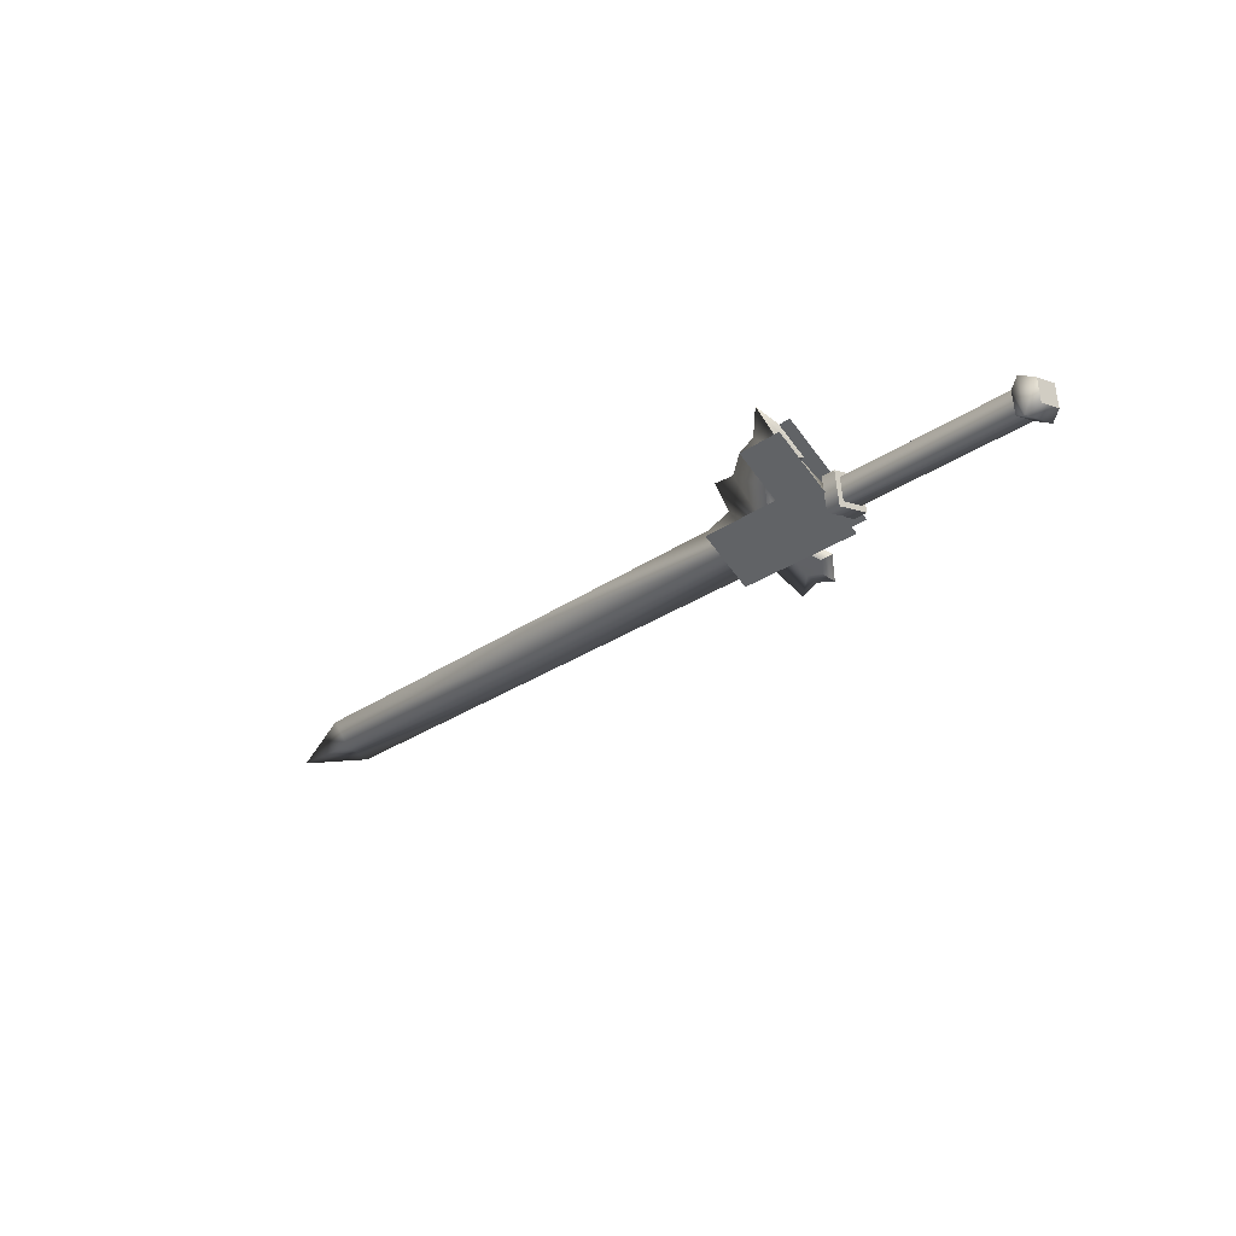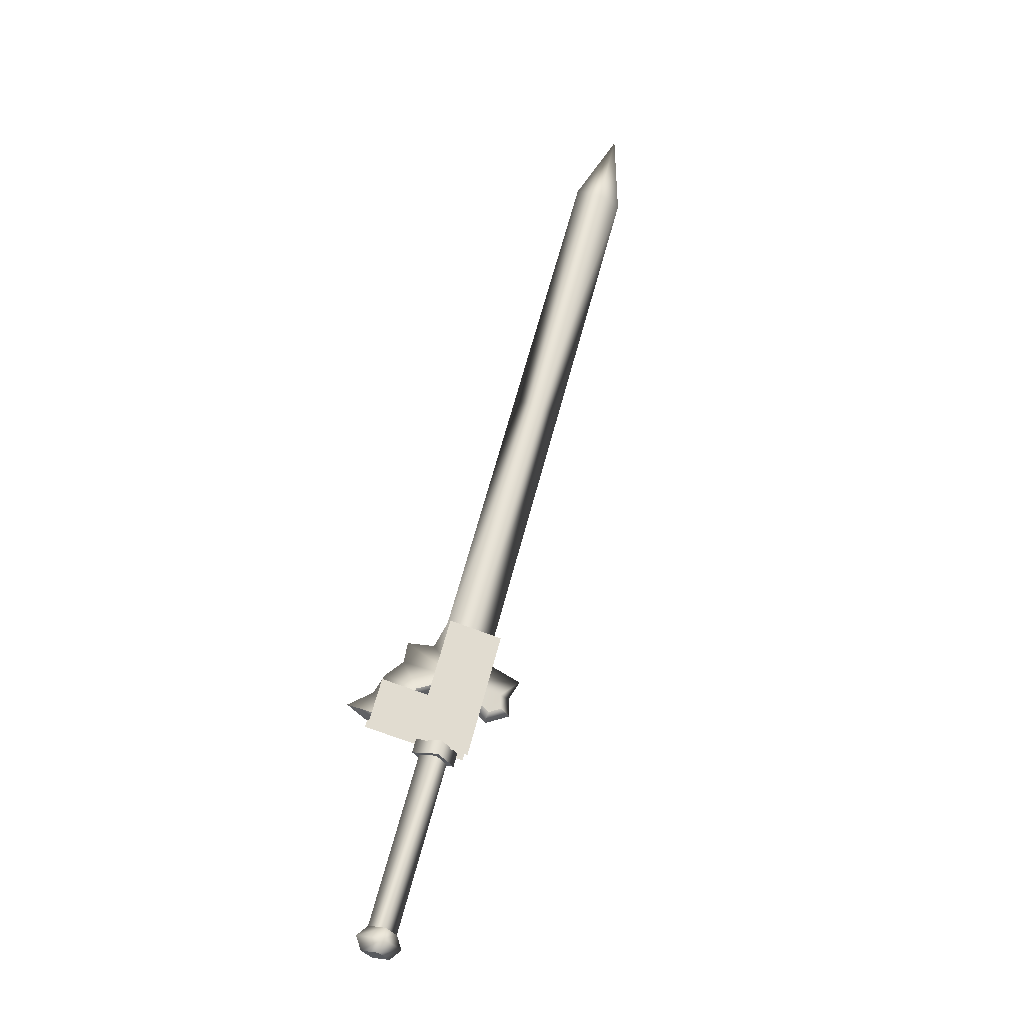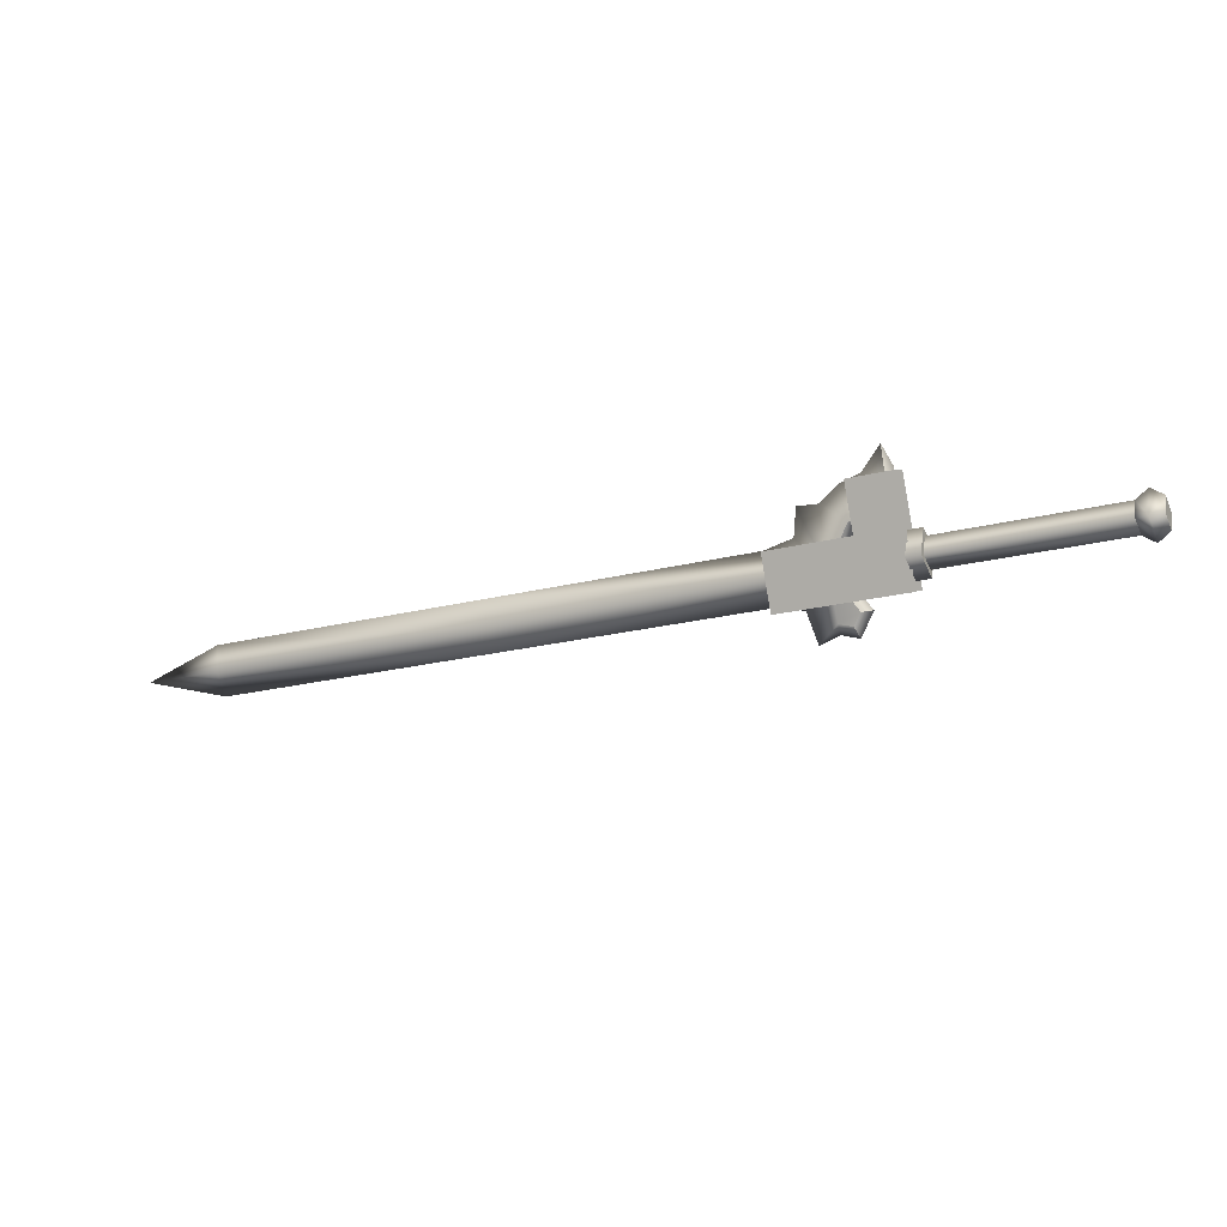
<metadata>
{"format":"obj","ext":"obj","renderer":"f3d","projection":"perspective","resolution":1024,"background":"white","views":[{"elev":-48.9,"azim":-121.6,"up":"+Z"},{"elev":43.9,"azim":-63.5,"up":"+Z"},{"elev":-69.8,"azim":-152.0,"up":"+Z"}]}
</metadata>
<code>
v  -0.0256 0.2293 0.469
v  -0.0151 0.2601 0.4857
v  -0.0343 0.2563 0.4792
v  -0.0102 0.2691 0.4661
v  -0.0314 0.3225 0.4978
v  -0.0035 0.3279 0.5072
v  0.0128 0.2656 0.4952
v  0.0851 0.251 0.5065
v  0.09 0.26 0.4869
v  0.0177 0.2746 0.4755
v  -0.0207 0.2383 0.4494
v  -0.0294 0.2654 0.4596
v  -0.2543 0.2142 0.3596
v  -0.2806 0.2161 0.3868
v  -0.2711 0.2071 0.3641
v  -0.2699 0.1829 0.3743
v  -0.2523 0.1762 0.3756
v  -0.2793 0.192 0.397
v  -0.2672 0.1905 0.4114
v  -0.2692 0.2285 0.3954
v  -0.2517 0.2218 0.3967
v  -0.2422 0.2127 0.3739
v  -0.028 0.2546 0.4466
v  -0.2409 0.1886 0.3841
v  -0.0267 0.2305 0.4567
v  -0.2504 0.1976 0.4068
v  -0.0362 0.2396 0.4795
v  -0.0375 0.2637 0.4693
v  -0.0461 0.3382 0.4865
v  -0.0281 0.2826 0.4655
v  0.0086 0.3489 0.5051
v  0.0266 0.2933 0.4841
v  -0.0077 0.2196 0.4417
v  0.1466 0.2498 0.494
v  0.0208 0.2826 0.5073
v  0.1408 0.2391 0.5173
v  -0.0135 0.2089 0.4649
v  -0.0339 0.2719 0.4888
v  0.0028 0.3383 0.5283
v  -0.0519 0.3276 0.5098
v  -0.0262 0.2381 0.492
v  -0.0287 0.2211 0.452
v  -0.043 0.2348 0.4863
v  -0.0449 0.2713 0.4709
v  -0.0281 0.2746 0.4766
v  -0.0138 0.2609 0.4423
v  -0.0118 0.2244 0.4577
v  -0.0306 0.2576 0.4366
v  0.1262 0.3128 0.5178
v  0.1204 0.3021 0.5411
v  0.1363 0.2839 0.5099
v  0.4673 0.3142 0.6184
v  0.4604 0.3474 0.6198
v  0.4487 0.3718 0.6401
v  0.1246 0.3084 0.5302
v  0.4556 0.3387 0.6387
v  0.1316 0.2752 0.5288
v  0.1433 0.2508 0.5085
v  0.093 0.2755 0.4952
v  0.0871 0.309 0.5212
v  0.0883 0.2668 0.5141
v  0.0638 0.262 0.5058
v  -0.0112 0.3446 0.5129
v  -0.0242 0.3098 0.4877
v  0.0255 0.3061 0.4961
v  0.0166 0.3427 0.519
v  0.0222 0.3001 0.5093
v  0.0456 0.3313 0.521
v  0.0696 0.3377 0.5299
v  0.0685 0.2707 0.4869
v  0.7944 0.4395 0.7574
v  0.8014 0.4063 0.756
v  0.813 0.3818 0.7356
v  0.9038 0.4303 0.7805
v  0.8061 0.415 0.737
v  0.1106 0.2364 0.4937
v  0.1146 0.1987 0.4774
v  0.0827 0.2107 0.4795
v  0.0543 0.2136 0.4741
v  0.0689 0.2029 0.4715
v  0.0872 0.2009 0.4716
v  0.0845 0.214 0.4723
v  0.0562 0.2171 0.4664
v  0.056 0.2643 0.4929
v  0.0203 0.2943 0.4977
v  -0.0265 0.3054 0.4972
v  0.0703 0.2054 0.4659
v  0.0691 0.1905 0.4623
v  -0.0436 0.3638 0.5137
v  -0.0454 0.3379 0.5013
v  -0.0329 0.2991 0.4867
v  0.0425 0.2124 0.4657
o w00_013_00
g w00_013_00
f 3 2 1
f 2 3 4
f 4 5 2
f 5 4 6
f 6 2 5
f 2 6 7
f 7 1 2
f 1 7 8
f 8 9 1
f 9 8 10
f 10 11 9
f 11 10 4
f 4 12 11
f 12 4 3
f 15 14 13
f 13 16 15
f 16 13 17
f 17 18 16
f 18 17 19
f 19 14 18
f 14 19 20
f 20 13 14
f 13 20 21
f 21 22 13
f 22 21 23
f 23 24 22
f 24 23 25
f 25 26 24
f 26 25 27
f 27 21 26
f 21 27 28
f 28 23 21
f 26 20 19
f 19 24 26
f 24 19 17
f 17 22 24
f 22 17 13
f 31 30 29
f 30 31 32
f 32 33 30
f 33 32 34
f 37 36 35
f 35 38 37
f 38 35 39
f 39 40 38
f 43 42 41
f 41 44 43
f 44 41 45
f 45 46 44
f 47 41 42
f 42 46 47
f 46 42 48
f 48 44 46
f 6 4 10
f 10 7 6
f 7 10 8
f 15 16 18
f 18 14 15
f 47 46 45
f 45 41 47
f 44 48 42
f 42 43 44
f 26 21 20
f 32 49 34
f 35 36 50
f 11 1 9
f 53 52 51
f 51 54 53
f 54 51 55
f 55 56 54
f 56 55 57
f 57 52 56
f 52 57 58
f 58 51 52
f 51 58 59
f 59 55 51
f 55 59 60
f 60 61 55
f 61 60 62
f 65 64 63
f 63 66 65
f 66 63 67
f 67 68 66
f 68 67 62
f 62 69 68
f 69 62 60
f 60 70 69
f 70 60 59
f 71 54 56
f 56 72 71
f 72 56 73
f 73 74 72
f 74 73 75
f 75 71 74
f 71 75 53
f 53 54 71
f 70 59 76
f 76 77 70
f 77 76 62
f 62 78 77
f 78 62 79
f 79 80 78
f 78 80 81
f 81 77 78
f 77 81 82
f 82 70 77
f 70 82 83
f 76 59 58
f 58 61 76
f 61 58 57
f 57 55 61
f 65 70 84
f 84 85 65
f 85 84 67
f 67 86 85
f 87 82 81
f 81 88 87
f 88 81 80
f 86 67 63
f 63 89 86
f 89 63 64
f 89 64 90
f 90 86 89
f 86 90 91
f 64 65 85
f 85 91 64
f 91 85 86
f 92 79 84
f 84 83 92
f 83 84 70
f 88 80 92
f 92 87 88
f 87 92 83
f 65 66 68
f 68 70 65
f 70 68 69
f 73 56 52
f 52 75 73
f 75 52 53
f 83 82 87
f 90 64 91
f 79 62 84
f 80 79 92
f 61 62 76
f 84 62 67
f 71 72 74

</code>
